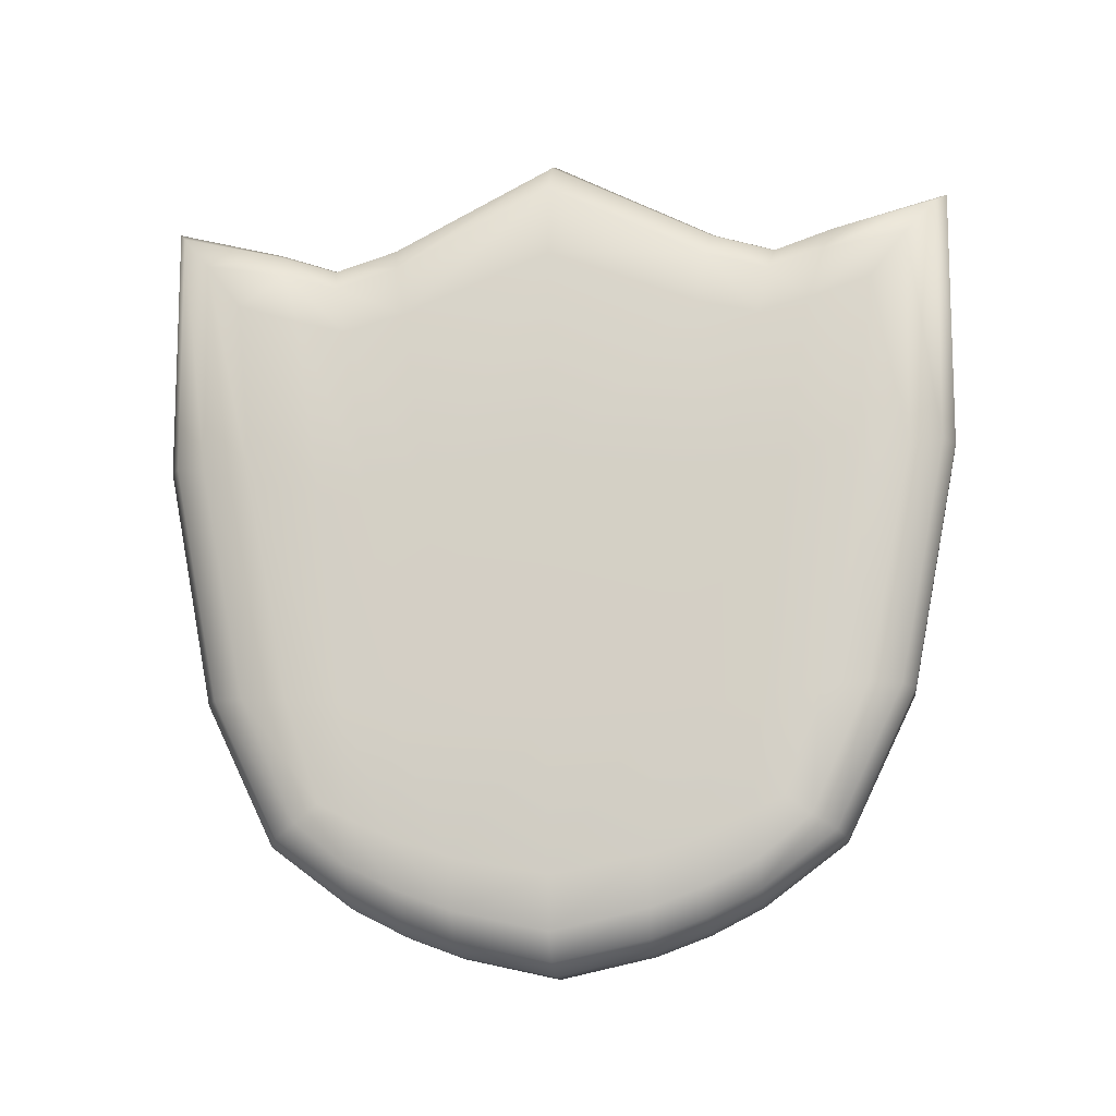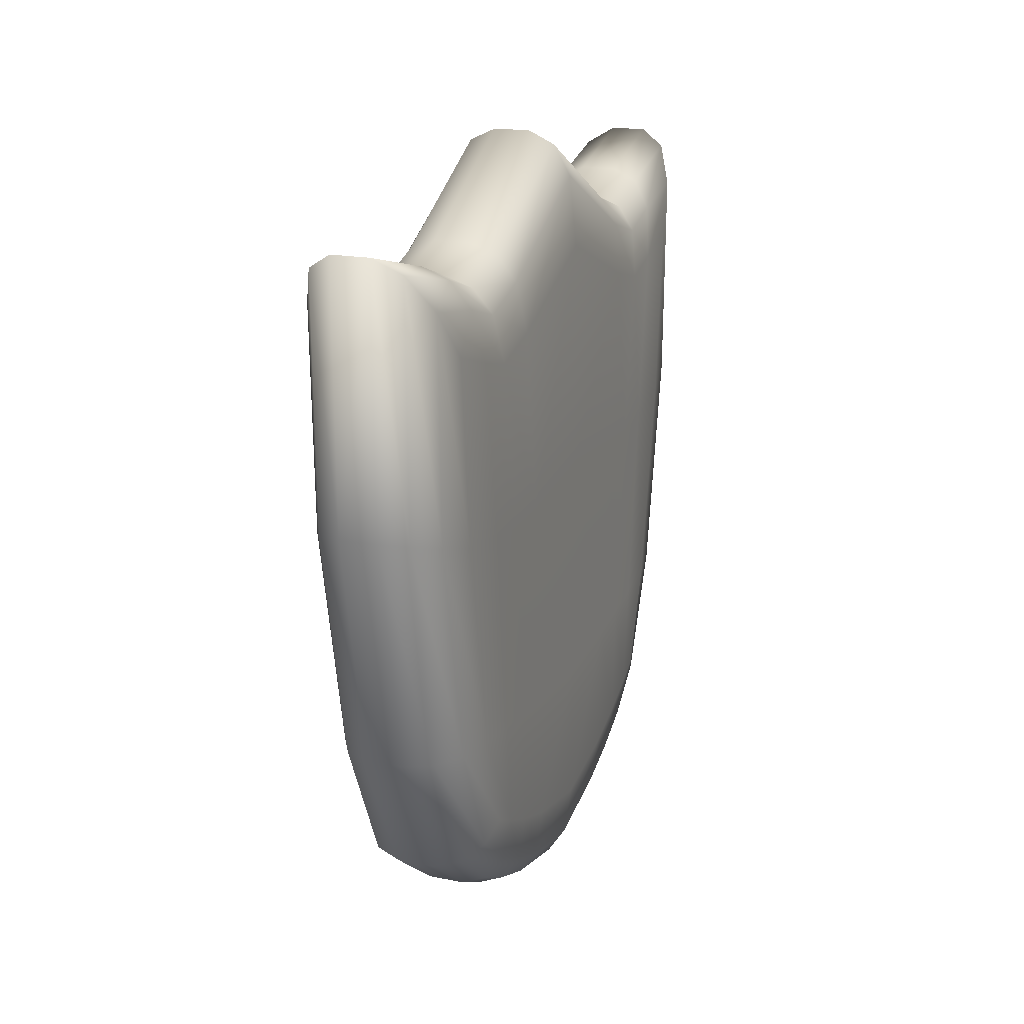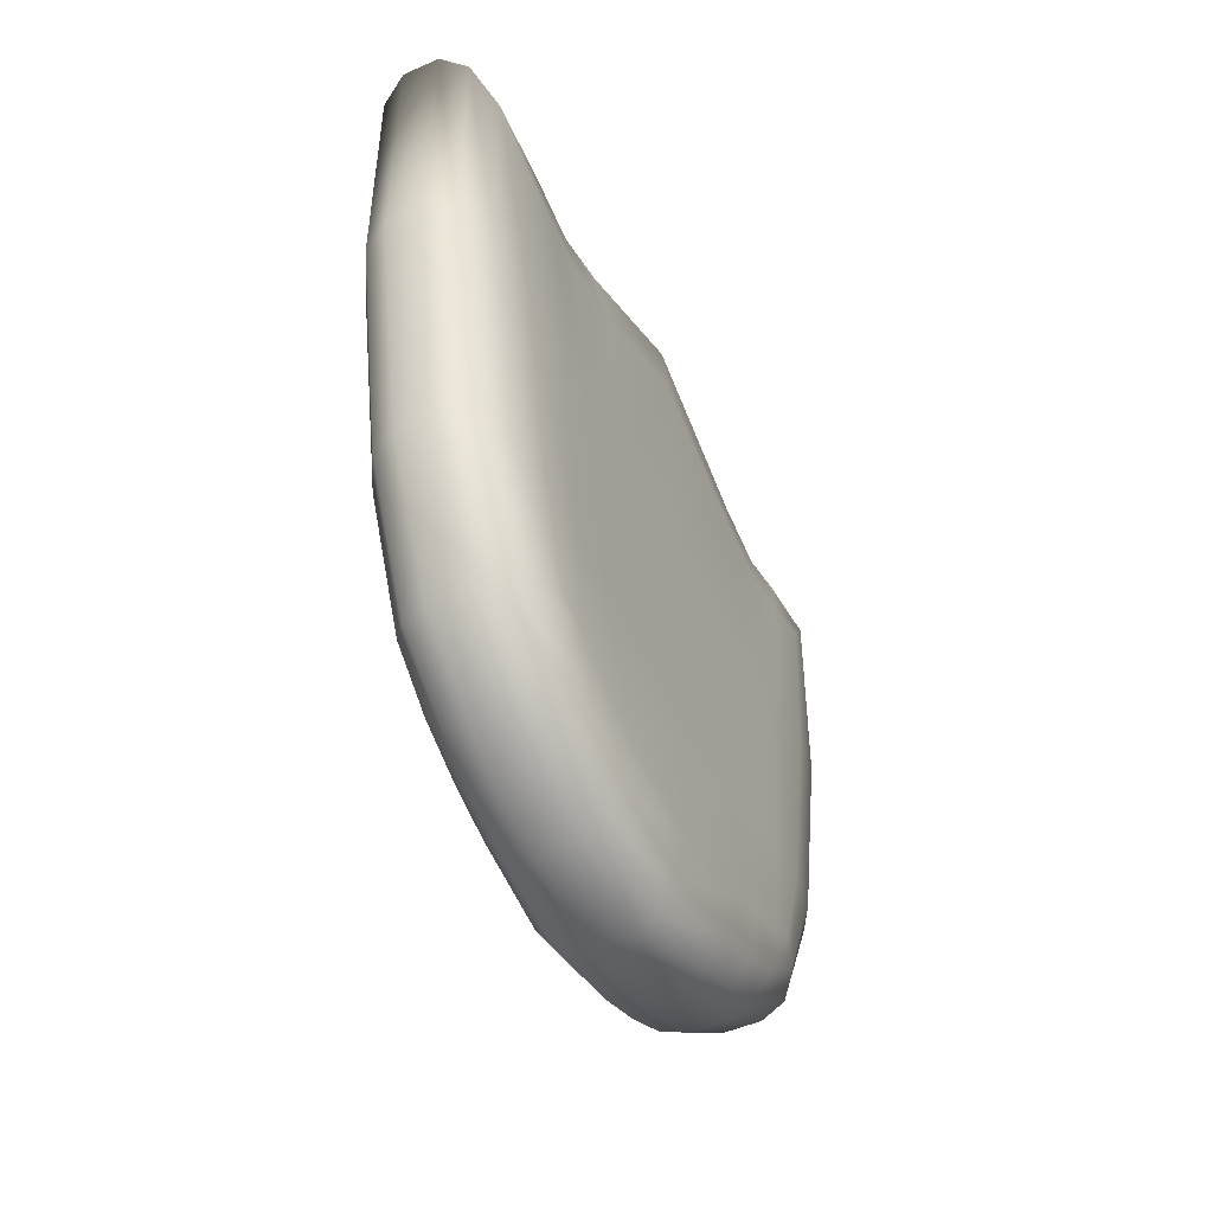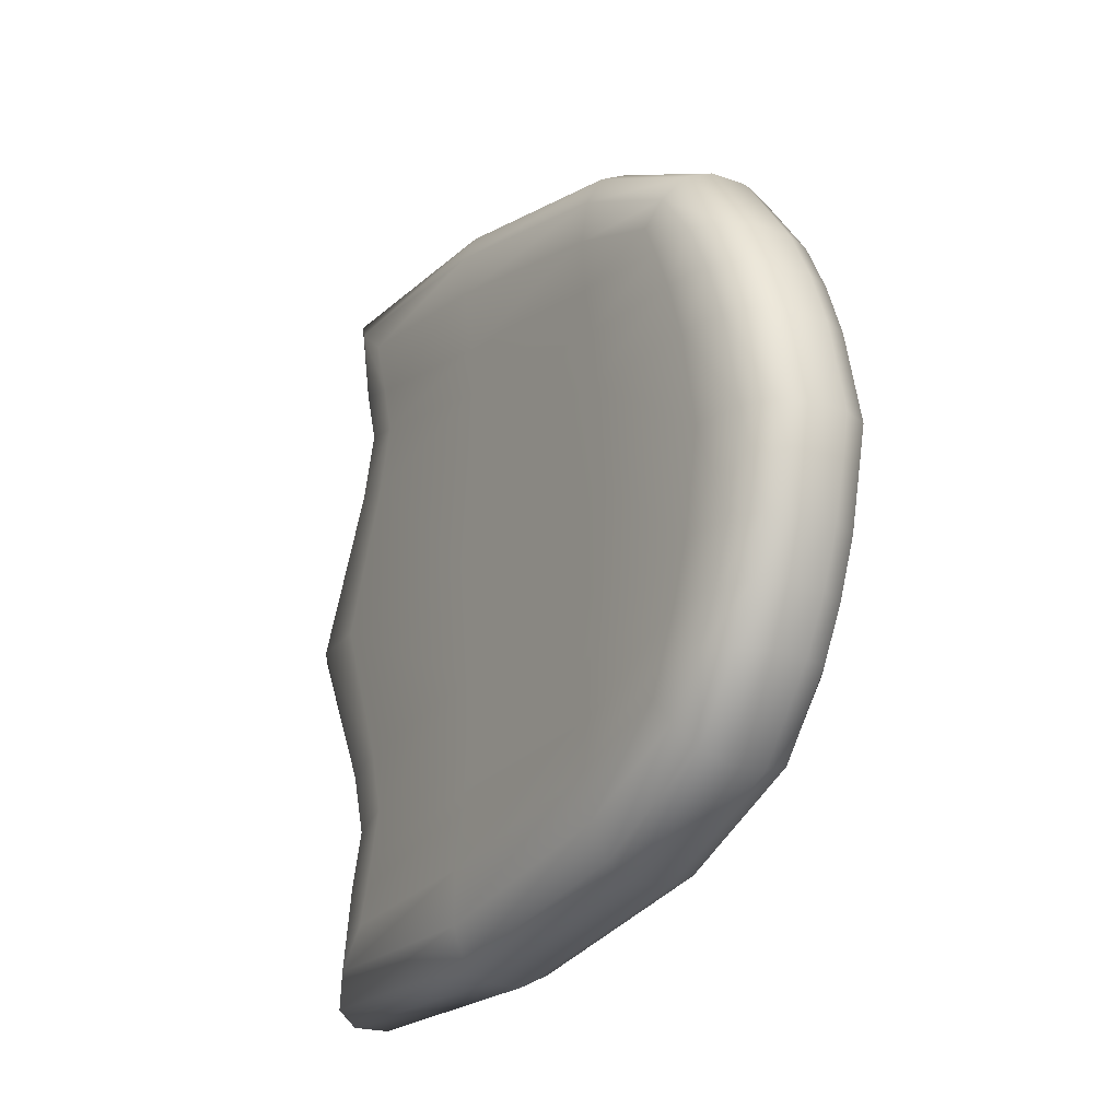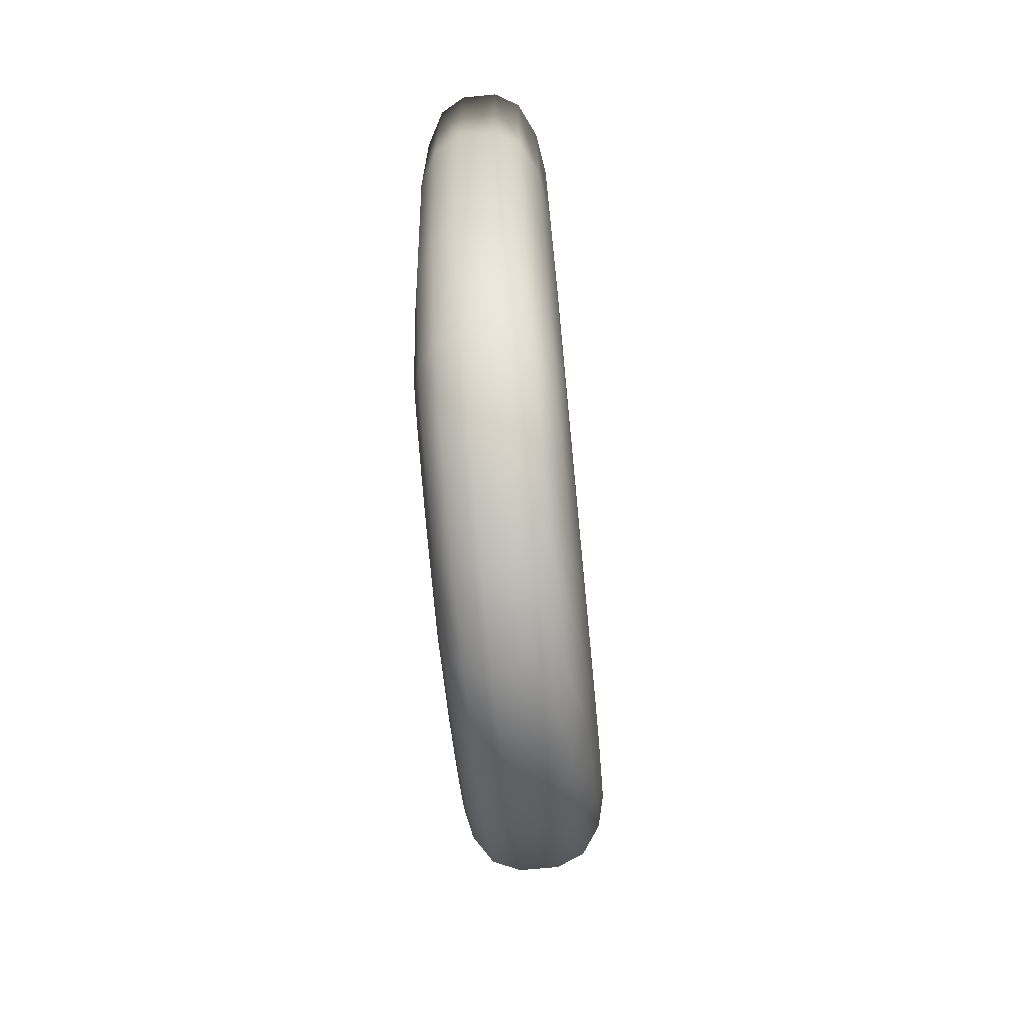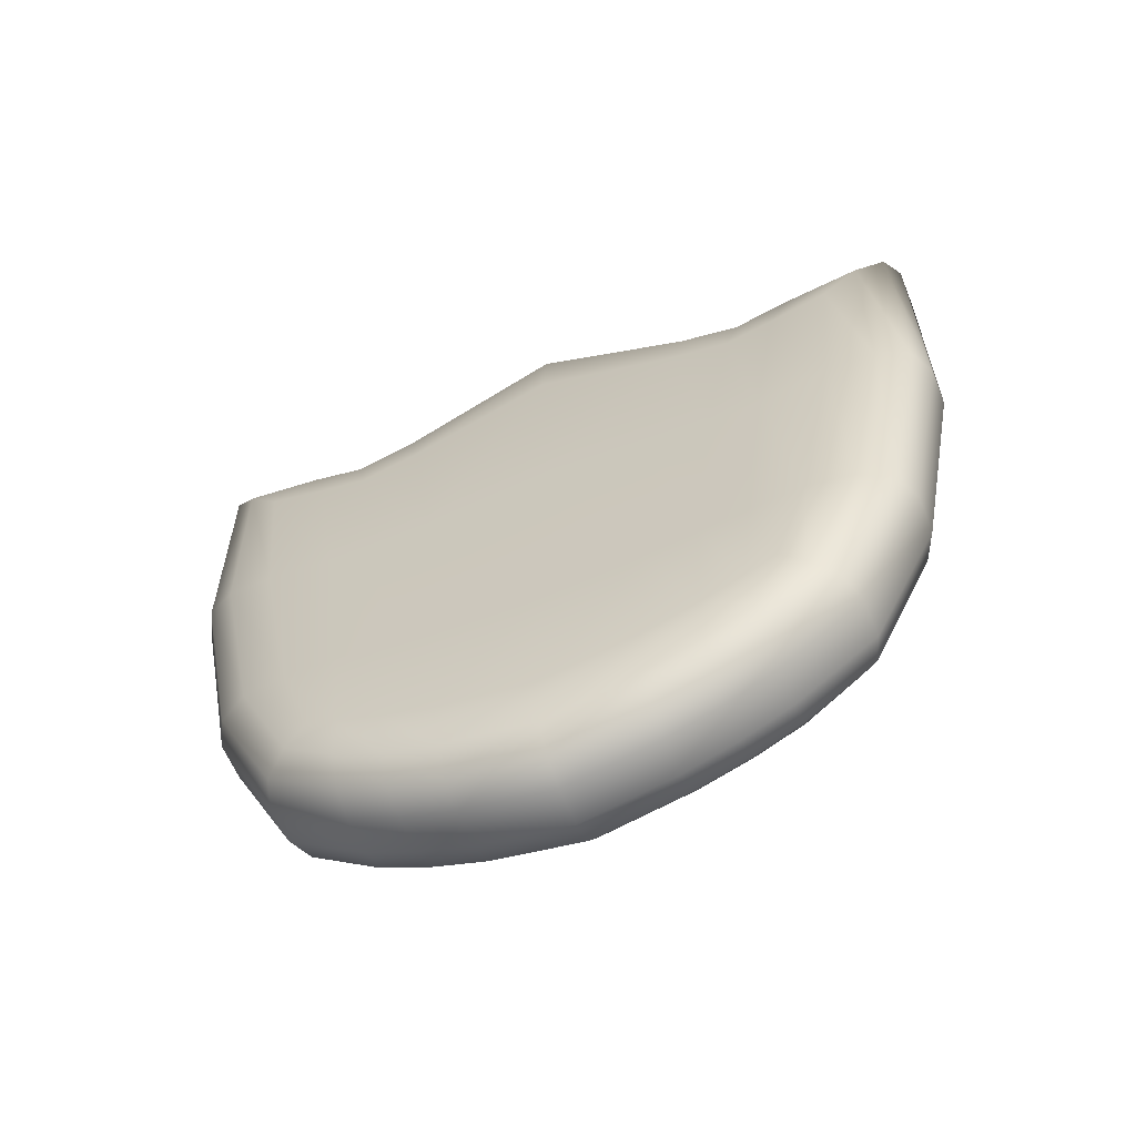
<metadata>
{"format":"obj","ext":"obj","renderer":"f3d","projection":"perspective","resolution":1024,"background":"white","views":[{"elev":-14.7,"azim":97.6,"up":"+Y"},{"elev":18.9,"azim":-159.4,"up":"+Y"},{"elev":-49.9,"azim":-154.1,"up":"+Y"},{"elev":-21.3,"azim":-32.5,"up":"+Z"},{"elev":-70.3,"azim":5.6,"up":"+Y"},{"elev":-61.7,"azim":-67.6,"up":"+Y"}]}
</metadata>
<code>
g ShieldLoot_Cube.002
v -0.555 -0.7627 0
v -0.555 1.026 0
v 0.5178 -0.7627 0
v 0.5178 1.026 0
v -0.5486 -0.5649 1.932
v -0.1606 -0.5286 2.611
v -0.4933 -0.5467 2.272
v -0.3594 -0.5345 2.511
v -0.1606 1.291 2.971
v -0.5486 1.073 2.249
v -0.3594 1.262 2.87
v -0.4933 1.185 2.623
v -0.5486 1.073 -2.249
v -0.1606 1.291 -2.971
v -0.4933 1.185 -2.623
v -0.3594 1.262 -2.87
v -0.1606 -0.5286 -2.611
v -0.5486 -0.5649 -1.932
v -0.3594 -0.5345 -2.511
v -0.4933 -0.5467 -2.272
v 0.5114 -0.5649 -1.932
v 0.1234 -0.5286 -2.611
v 0.4561 -0.5467 -2.272
v 0.3221 -0.5345 -2.511
v 0.1234 1.291 -2.971
v 0.5114 1.073 -2.249
v 0.3221 1.262 -2.87
v 0.4561 1.185 -2.623
v 0.5114 1.073 2.249
v 0.1234 1.291 2.971
v 0.4561 1.185 2.623
v 0.3221 1.262 2.87
v 0.1234 -0.5286 2.611
v 0.5114 -0.5649 1.932
v 0.3221 -0.5345 2.511
v 0.4561 -0.5467 2.272
v 0.5093 -1.341 -1.667
v 0.1234 -1.599 -2.09
v 0.4561 -1.472 -1.846
v 0.3221 -1.562 -2.018
v -0.5465 -1.341 -1.667
v -0.1606 -1.599 -2.09
v -0.4933 -1.472 -1.846
v -0.3594 -1.562 -2.018
v -0.5465 2.487 -2.386
v -0.1606 3.264 -2.992
v -0.4933 2.853 -2.664
v -0.3594 3.142 -2.895
v 0.5093 2.487 -2.386
v 0.1234 3.264 -2.992
v 0.4561 2.853 -2.664
v 0.3221 3.142 -2.895
v -0.5465 -1.341 1.667
v -0.1606 -1.599 2.09
v -0.4933 -1.472 1.846
v -0.3594 -1.562 2.018
v 0.5093 -1.341 1.667
v 0.1234 -1.599 2.09
v 0.4561 -1.472 1.846
v 0.3221 -1.562 2.018
v 0.5093 2.487 2.386
v 0.1234 3.264 2.992
v 0.4561 2.853 2.664
v 0.3221 3.142 2.895
v -0.5465 2.487 2.386
v -0.1606 3.264 2.992
v -0.4933 2.853 2.664
v -0.3594 3.142 2.895
v -0.5486 -1.873 0
v -0.1606 -2.551 0
v -0.4933 -2.263 0
v -0.3594 -2.467 0
v -0.5486 2.8 0
v -0.1606 3.666 0
v -0.4933 3.337 0
v -0.3594 3.572 0
v 0.5114 -1.873 0
v 0.1234 -2.551 0
v 0.4561 -2.263 0
v 0.3221 -2.467 0
v 0.5114 2.8 0
v 0.1234 3.666 0
v 0.4561 3.337 0
v 0.3221 3.572 0
v -0.555 -0.7128 0.7519
v -0.555 -0.6151 1.526
v -0.555 -0.668 1.162
v -0.555 0.9719 1.724
v -0.555 0.9294 0.904
v -0.555 0.9175 1.335
v -0.555 -0.6151 -1.526
v -0.555 -0.7128 -0.7519
v -0.555 -0.668 -1.162
v -0.555 0.9294 -0.904
v -0.555 0.9719 -1.724
v -0.555 0.9175 -1.335
v 0.5178 -0.6151 1.526
v 0.5178 -0.7128 0.7519
v 0.5178 -0.668 1.162
v 0.5178 0.9294 0.904
v 0.5178 0.9719 1.724
v 0.5178 0.9175 1.335
v 0.5178 -0.7128 -0.7519
v 0.5178 -0.6151 -1.526
v 0.5178 -0.668 -1.162
v 0.5178 0.9719 -1.724
v 0.5178 0.9294 -0.904
v 0.5178 0.9175 -1.335
v -0.1606 -2.055 -1.481
v -0.1606 -2.397 -0.6983
v -0.1606 -2.25 -1.098
v -0.5486 -1.736 -0.7113
v -0.5486 -1.456 -1.44
v -0.5486 -1.597 -1.119
v -0.3594 -2.313 -0.6996
v -0.3594 -1.974 -1.476
v -0.3594 -2.164 -1.1
v -0.4933 -2.107 -0.7033
v -0.4933 -1.78 -1.46
v -0.4933 -1.957 -1.107
v -0.1606 -2.397 0.6983
v -0.1606 -2.055 1.481
v -0.1606 -2.25 1.098
v -0.5486 -1.456 1.44
v -0.5486 -1.736 0.7113
v -0.5486 -1.597 1.119
v -0.3594 -1.974 1.476
v -0.3594 -2.313 0.6996
v -0.3594 -2.164 1.1
v -0.4933 -1.78 1.46
v -0.4933 -2.107 0.7033
v -0.4933 -1.957 1.107
v -0.1606 3.039 2.147
v -0.1606 3.028 1.229
v -0.1606 2.881 1.701
v -0.5486 2.36 1.099
v -0.5486 2.339 1.931
v -0.5486 2.242 1.56
v -0.3594 2.947 1.213
v -0.3594 2.95 2.121
v -0.3594 2.802 1.684
v -0.4933 2.751 1.176
v -0.4933 2.739 2.053
v -0.4933 2.614 1.642
v -0.1606 3.028 -1.229
v -0.1606 3.039 -2.147
v -0.1606 2.881 -1.701
v -0.5486 2.339 -1.931
v -0.5486 2.36 -1.099
v -0.5486 2.242 -1.56
v -0.3594 2.95 -2.121
v -0.3594 2.947 -1.213
v -0.3594 2.802 -1.684
v -0.4933 2.739 -2.053
v -0.4933 2.751 -1.176
v -0.4933 2.614 -1.642
v 0.1234 -2.397 -0.6983
v 0.1234 -2.055 -1.481
v 0.1234 -2.25 -1.098
v 0.5114 -1.456 -1.44
v 0.5114 -1.736 -0.7113
v 0.5114 -1.597 -1.119
v 0.3221 -1.974 -1.476
v 0.3221 -2.313 -0.6996
v 0.3221 -2.164 -1.1
v 0.4561 -1.78 -1.46
v 0.4561 -2.107 -0.7033
v 0.4561 -1.957 -1.107
v 0.1234 3.039 -2.147
v 0.1234 3.028 -1.229
v 0.1234 2.881 -1.701
v 0.5114 2.36 -1.099
v 0.5114 2.339 -1.931
v 0.5114 2.242 -1.56
v 0.3221 2.95 -2.121
v 0.3221 2.947 -1.213
v 0.3221 2.802 -1.684
v 0.4561 2.739 -2.053
v 0.4561 2.751 -1.176
v 0.4561 2.614 -1.642
v 0.1234 -2.055 1.481
v 0.1234 -2.397 0.6983
v 0.1234 -2.25 1.098
v 0.5114 -1.736 0.7113
v 0.5114 -1.456 1.44
v 0.5114 -1.597 1.119
v 0.3221 -1.974 1.476
v 0.3221 -2.313 0.6996
v 0.3221 -2.164 1.1
v 0.4561 -1.78 1.46
v 0.4561 -2.107 0.7033
v 0.4561 -1.957 1.107
v 0.1234 3.028 1.229
v 0.1234 3.039 2.147
v 0.1234 2.881 1.701
v 0.5114 2.339 1.931
v 0.5114 2.36 1.099
v 0.5114 2.242 1.56
v 0.3221 2.95 2.121
v 0.3221 2.947 1.213
v 0.3221 2.802 1.684
v 0.4561 2.739 2.053
v 0.4561 2.751 1.176
v 0.4561 2.614 1.642
f 1 92 112 69
f 137 88 10 65
f 3 98 184 77
f 95 148 45 13
f 104 160 37 21
f 70 78 182 121
f 91 95 13 18
f 113 91 18 41
f 2 89 136 73
f 101 196 61 29
f 118 71 69 112
f 3 4 100 98
f 100 4 81 197
f 25 14 46 50
f 33 6 54 58
f 4 107 172 81
f 1 2 94 92
f 17 22 38 42
f 9 30 62 66
f 42 109 116 44
f 142 75 73 136
f 33 30 9 6
f 85 1 69 125
f 45 148 154 47
f 130 55 53 124
f 194 133 66 62
f 185 97 34 57
f 17 14 25 22
f 103 107 4 3
f 106 104 21 26
f 88 86 5 10
f 170 145 74 82
f 94 2 73 149
f 97 101 29 34
f 103 3 77 161
f 86 124 53 5
f 173 106 26 49
f 122 54 56 127
f 127 56 55 130
f 72 128 131 71
f 48 151 146 46
f 47 154 151 48
f 76 152 155 75
f 158 38 40 163
f 163 40 39 166
f 80 164 167 79
f 194 62 64 199
f 199 64 63 202
f 84 200 203 83
f 6 9 11 8
f 8 11 12 7
f 7 12 10 5
f 14 17 19 16
f 16 19 20 15
f 15 20 18 13
f 26 21 23 28
f 28 23 24 27
f 27 24 22 25
f 30 33 35 32
f 32 35 36 31
f 31 36 34 29
f 21 37 39 23
f 23 39 40 24
f 24 40 38 22
f 41 18 20 43
f 43 20 19 44
f 44 19 17 42
f 9 66 68 11
f 11 68 67 12
f 12 67 65 10
f 46 14 16 48
f 48 16 15 47
f 47 15 13 45
f 29 61 63 31
f 31 63 64 32
f 32 64 62 30
f 54 6 8 56
f 56 8 7 55
f 55 7 5 53
f 33 58 60 35
f 35 60 59 36
f 36 59 57 34
f 49 26 28 51
f 51 28 27 52
f 52 27 25 50
f 166 39 37 160
f 170 82 84 176
f 79 167 161 77
f 110 70 72 115
f 115 72 71 118
f 44 116 119 43
f 176 84 83 179
f 182 78 80 188
f 179 83 81 172
f 75 155 149 73
f 78 157 164 80
f 146 169 50 46
f 134 74 76 139
f 139 76 75 142
f 68 140 143 67
f 202 63 61 196
f 83 203 197 81
f 122 181 58 54
f 66 133 140 68
f 71 131 125 69
f 188 80 79 191
f 82 193 200 84
f 191 79 77 184
f 110 157 78 70
f 70 121 128 72
f 43 119 113 41
f 82 74 134 193
f 74 145 152 76
f 67 143 137 65
f 187 60 58 181
f 190 59 60 187
f 185 57 59 190
f 175 52 50 169
f 178 51 52 175
f 173 49 51 178
f 158 109 42 38
f 86 88 90 87
f 87 90 89 85
f 95 91 93 96
f 96 93 92 94
f 107 103 105 108
f 108 105 104 106
f 101 97 99 102
f 102 99 98 100
f 122 127 129 123
f 123 129 128 121
f 127 130 132 129
f 129 132 131 128
f 130 124 126 132
f 132 126 125 131
f 146 151 153 147
f 147 153 152 145
f 151 154 156 153
f 153 156 155 152
f 154 148 150 156
f 156 150 149 155
f 158 163 165 159
f 159 165 164 157
f 163 166 168 165
f 165 168 167 164
f 166 160 162 168
f 168 162 161 167
f 194 199 201 195
f 195 201 200 193
f 199 202 204 201
f 201 204 203 200
f 202 196 198 204
f 204 198 197 203
f 110 115 117 111
f 111 117 116 109
f 115 118 120 117
f 117 120 119 116
f 118 112 114 120
f 120 114 113 119
f 179 172 174 180
f 180 174 173 178
f 176 179 180 177
f 177 180 178 175
f 170 176 177 171
f 171 177 175 169
f 134 139 141 135
f 135 141 140 133
f 139 142 144 141
f 141 144 143 140
f 142 136 138 144
f 144 138 137 143
f 191 184 186 192
f 192 186 185 190
f 188 191 192 189
f 189 192 190 187
f 182 188 189 183
f 183 189 187 181
f 109 158 159 111
f 111 159 157 110
f 112 92 93 114
f 114 93 91 113
f 124 86 87 126
f 126 87 85 125
f 181 122 123 183
f 183 123 121 182
f 133 194 195 135
f 135 195 193 134
f 136 89 90 138
f 138 90 88 137
f 148 95 96 150
f 150 96 94 149
f 169 146 147 171
f 171 147 145 170
f 160 104 105 162
f 162 105 103 161
f 172 107 108 174
f 174 108 106 173
f 184 98 99 186
f 186 99 97 185
f 196 101 102 198
f 198 102 100 197
f 85 89 2 1

</code>
